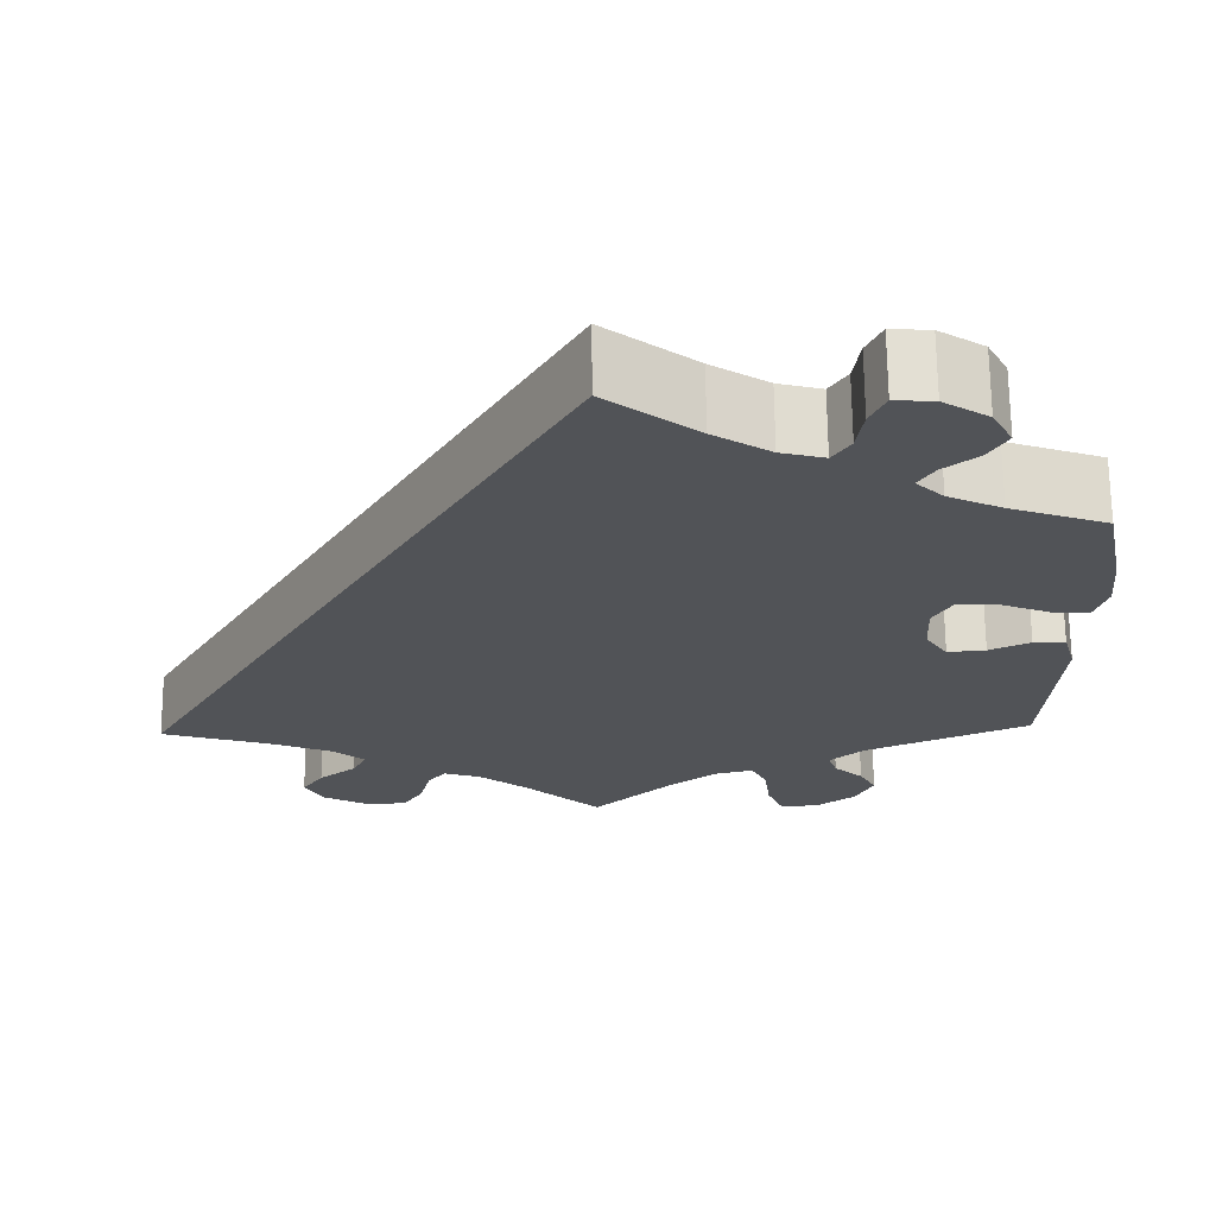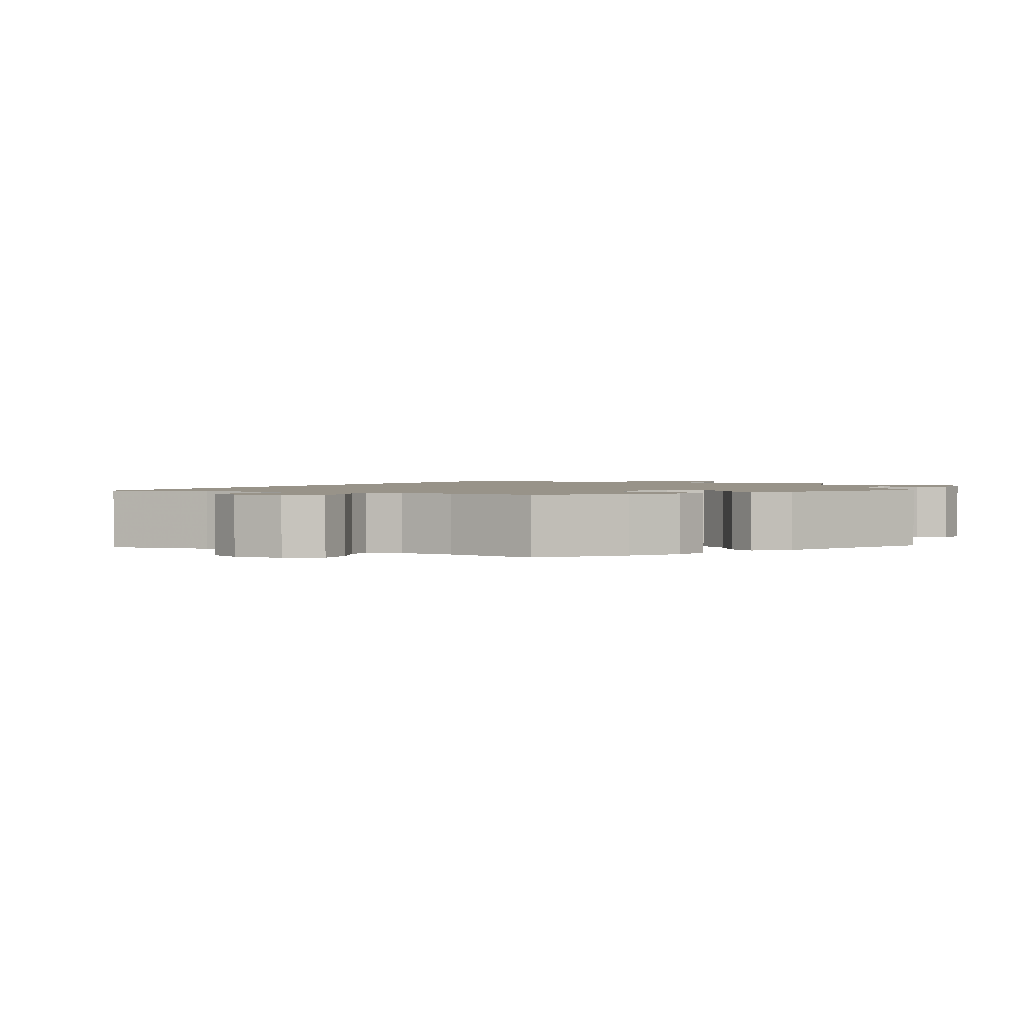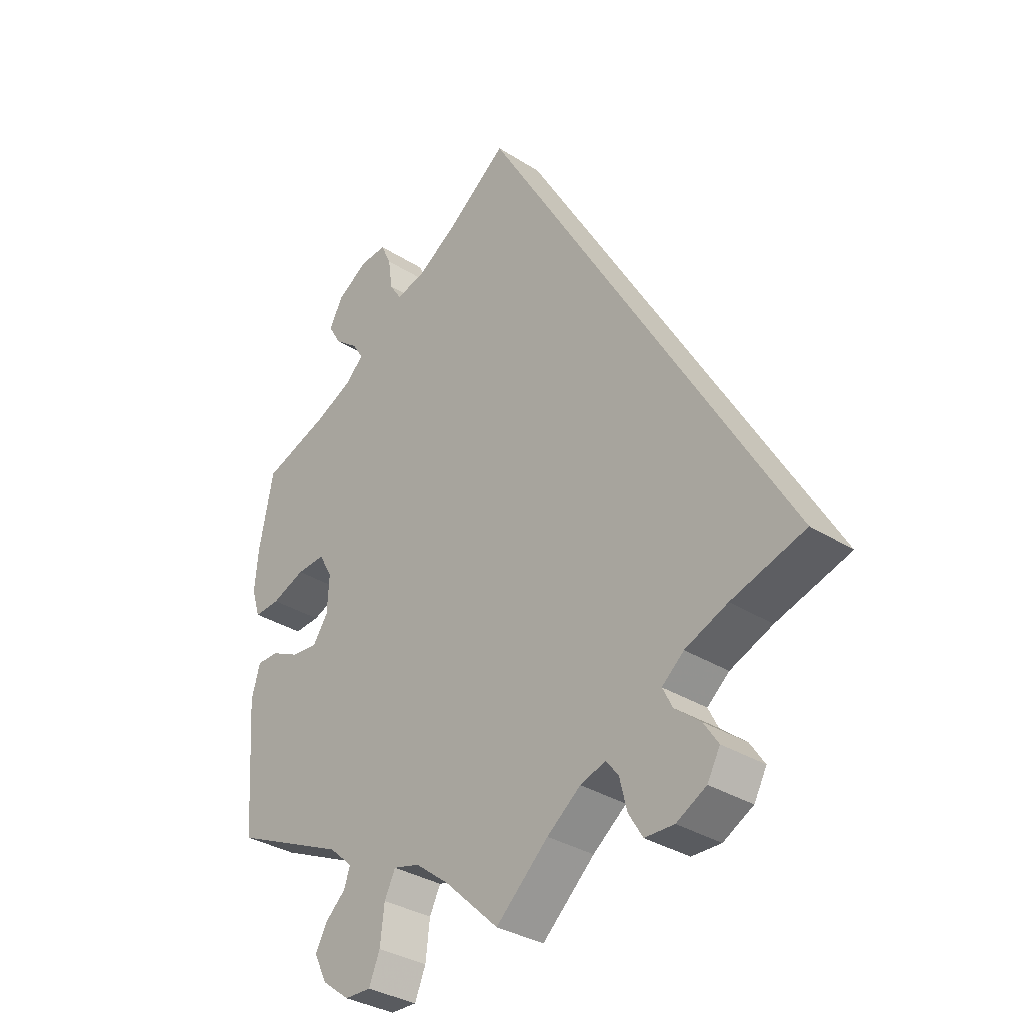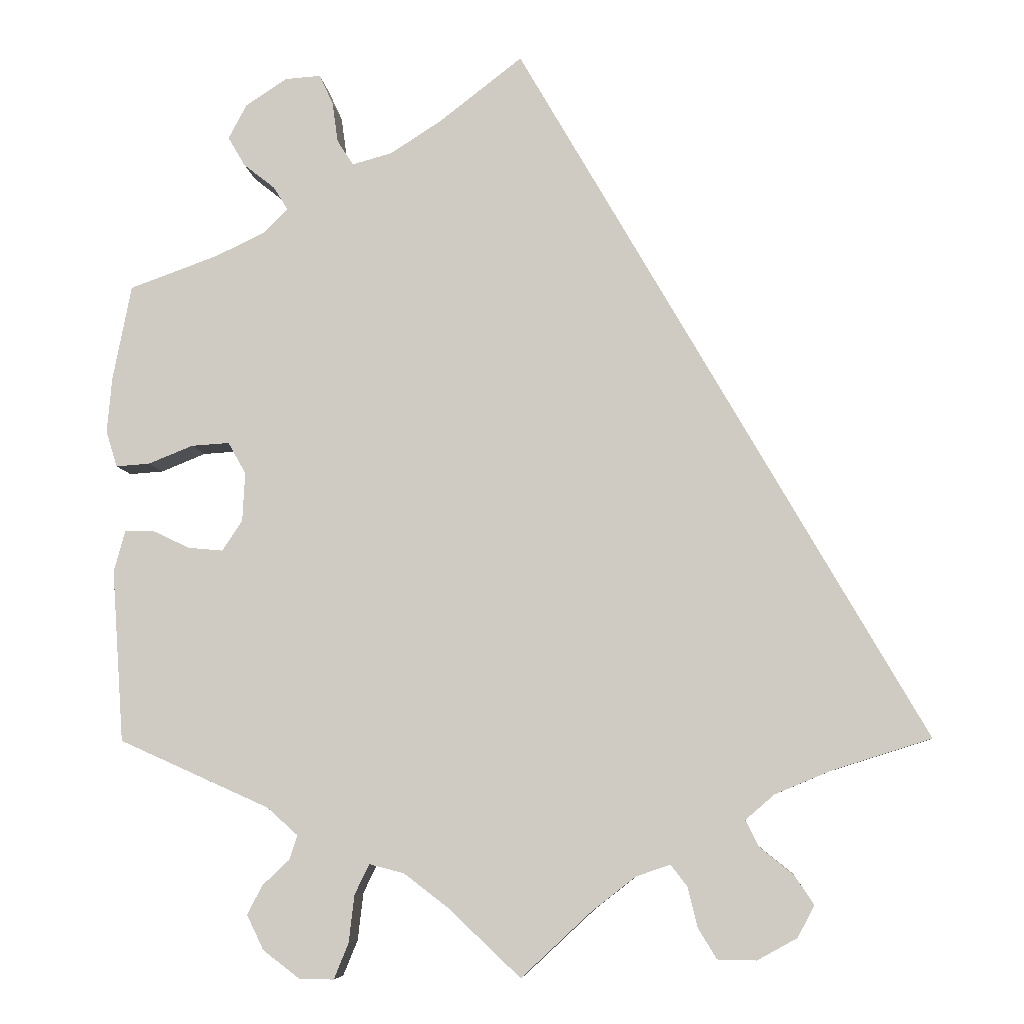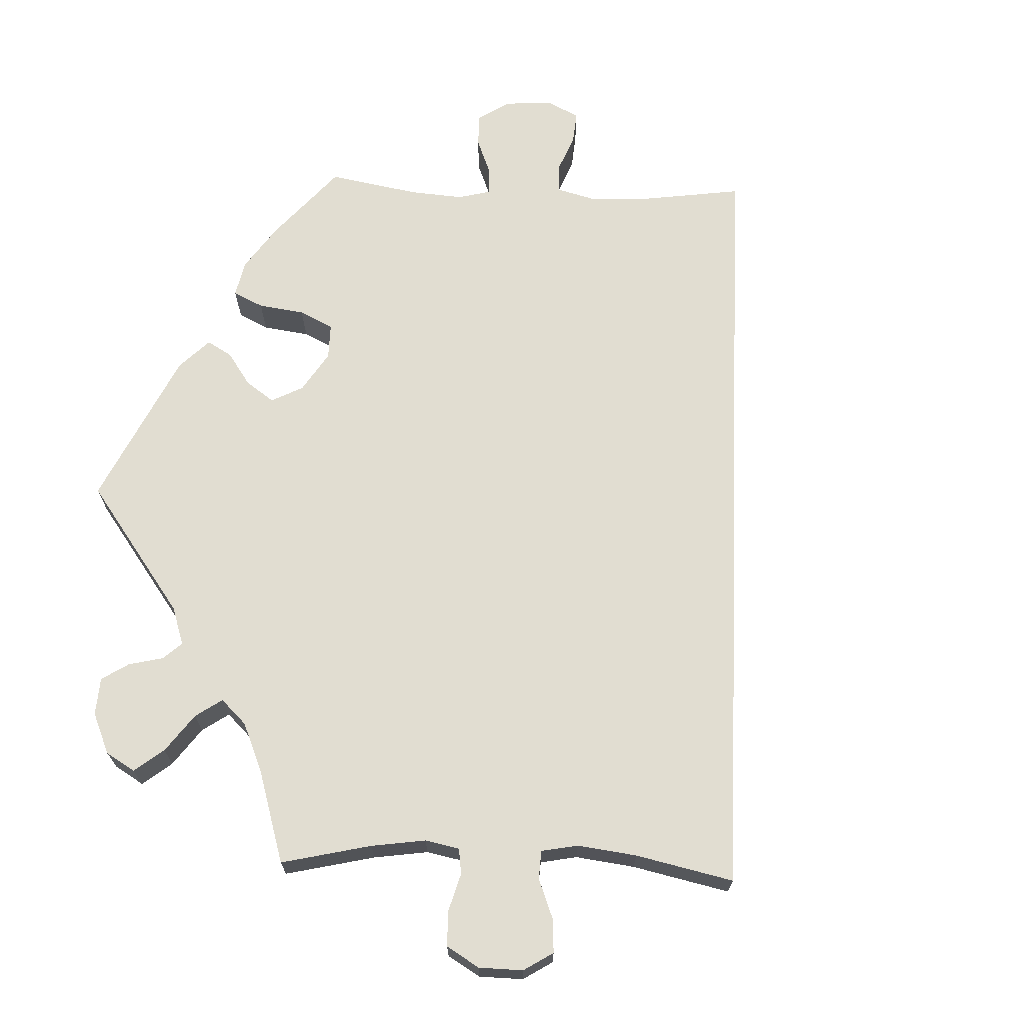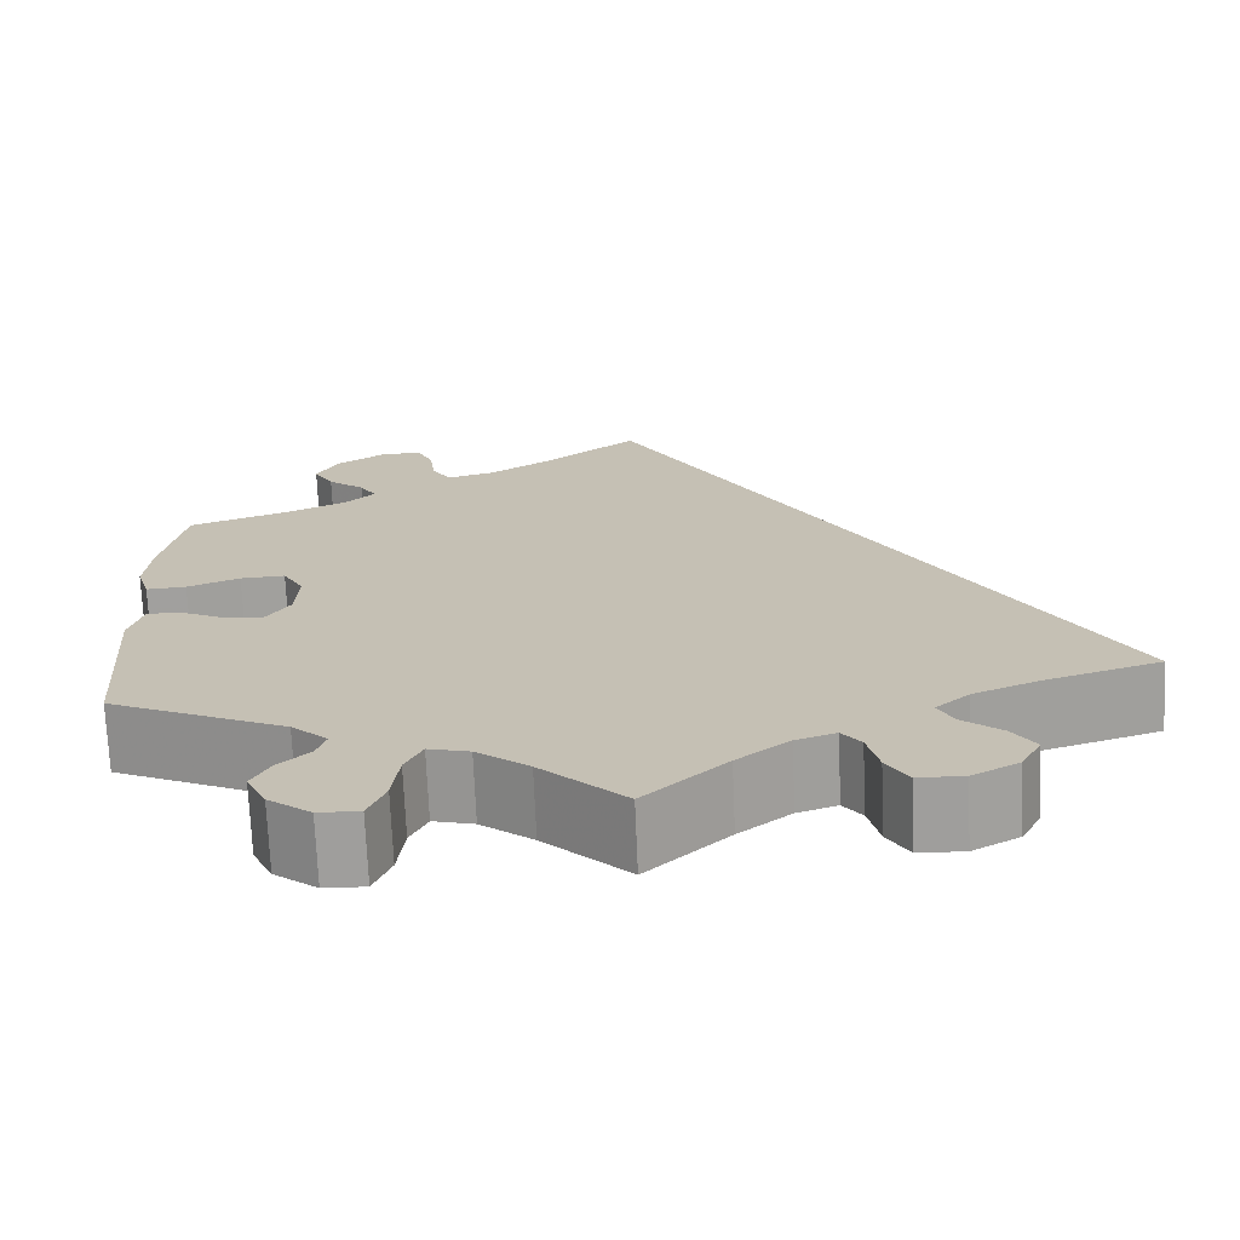
<metadata>
{"format":"obj","ext":"obj","renderer":"f3d","projection":"perspective","resolution":1024,"background":"white","views":[{"elev":68.0,"azim":-0.6,"up":"+Z"},{"elev":1.6,"azim":56.9,"up":"+Y"},{"elev":-33.2,"azim":-131.1,"up":"+Z"},{"elev":-7.2,"azim":-174.5,"up":"+Z"},{"elev":68.9,"azim":-147.7,"up":"+Y"},{"elev":-71.2,"azim":-177.6,"up":"+Z"}]}
</metadata>
<code>
v 0 0.07 0.578
v 0.102 0.07 0.499
v 0.166 0.07 0.458
v 0.215 0.07 0.445
v 0.235 0.07 0.476
v 0.242 0.07 0.526
v 0.259 0.07 0.563
v 0.303 0.07 0.56
v 0.354 0.07 0.527
v 0.377 0.07 0.484
v 0.356 0.07 0.448
v 0.317 0.07 0.417
v 0.299 0.07 0.388
v 0.33 0.07 0.358
v 0.391 0.07 0.329
v 0.5 0.07 0.29
v 0.523 0.07 0.172
v 0.529 0.07 0.104
v 0.515 0.07 0.059
v 0.473 0.07 0.062
v 0.418 0.07 0.084
v 0.371 0.07 0.087
v 0.349 0.07 0.048
v 0.352 0.07 -0.012
v 0.377 0.07 -0.05
v 0.42 0.07 -0.046
v 0.466 0.07 -0.024
v 0.502 0.07 -0.024
v 0.516 0.07 -0.075
v 0.501 0.07 -0.288
v 0.315 0.07 -0.371
v 0.277 0.07 -0.405
v 0.287 0.07 -0.435
v 0.32 0.07 -0.466
v 0.339 0.07 -0.502
v 0.318 0.07 -0.545
v 0.273 0.07 -0.579
v 0.23 0.07 -0.58
v 0.212 0.07 -0.536
v 0.205 0.07 -0.477
v 0.187 0.07 -0.44
v 0.144 0.07 -0.451
v 0.089 0.07 -0.493
v 0 0.07 -0.577
v -0.086 0.07 -0.497
v -0.141 0.07 -0.454
v -0.183 0.07 -0.44
v -0.203 0.07 -0.466
v -0.215 0.07 -0.515
v -0.238 0.07 -0.553
v -0.286 0.07 -0.554
v -0.335 0.07 -0.527
v -0.356 0.07 -0.488
v -0.332 0.07 -0.452
v -0.29 0.07 -0.418
v -0.274 0.07 -0.386
v -0.31 0.07 -0.355
v -0.38 0.07 -0.326
v -0.501 0.07 -0.288
v 0 0 0.578
v 0.102 0 0.499
v 0.166 0 0.458
v 0.215 0 0.445
v 0.235 0 0.476
v 0.242 0 0.526
v 0.259 0 0.563
v 0.303 0 0.56
v 0.354 0 0.527
v 0.377 0 0.484
v 0.356 0 0.448
v 0.317 0 0.417
v 0.299 0 0.388
v 0.33 0 0.358
v 0.391 0 0.329
v 0.5 0 0.29
v 0.523 0 0.172
v 0.529 0 0.104
v 0.515 0 0.059
v 0.473 0 0.062
v 0.418 0 0.084
v 0.371 0 0.087
v 0.349 0 0.048
v 0.352 0 -0.012
v 0.377 0 -0.05
v 0.42 0 -0.046
v 0.466 0 -0.024
v 0.502 0 -0.024
v 0.516 0 -0.075
v 0.501 0 -0.288
v 0.315 0 -0.371
v 0.277 0 -0.405
v 0.287 0 -0.435
v 0.32 0 -0.466
v 0.339 0 -0.502
v 0.318 0 -0.545
v 0.273 0 -0.579
v 0.23 0 -0.58
v 0.212 0 -0.536
v 0.205 0 -0.477
v 0.187 0 -0.44
v 0.144 0 -0.451
v 0.089 0 -0.493
v 0 0 -0.577
v -0.086 0 -0.497
v -0.141 0 -0.454
v -0.183 0 -0.44
v -0.203 0 -0.466
v -0.215 0 -0.515
v -0.238 0 -0.553
v -0.286 0 -0.554
v -0.335 0 -0.527
v -0.356 0 -0.488
v -0.332 0 -0.452
v -0.29 0 -0.418
v -0.274 0 -0.386
v -0.31 0 -0.355
v -0.38 0 -0.326
v -0.501 0 -0.288
f 58 59 1 2
f 57 58 2 3
f 56 57 3 4
f 55 56 4 5
f 52 53 54 55
f 52 55 5
f 51 52 5
f 48 49 50 51
f 47 48 51 5
f 46 47 5
f 45 46 5
f 43 44 45 5
f 42 43 5
f 41 42 5 6
f 40 41 6 7
f 33 34 35 36
f 32 33 36 37
f 28 29 30 31
f 26 27 28 31
f 25 26 31 32
f 24 25 32
f 23 24 32
f 18 19 20 21
f 18 21 22
f 15 16 17 18
f 14 15 18 22
f 13 14 22 23
f 9 10 11 12
f 9 12 13
f 8 9 13
f 7 8 13
f 32 37 38 39
f 23 32 39 40
f 7 13 23 40
f 61 60 118 117
f 62 61 117 116
f 63 62 116 115
f 64 63 115 114
f 114 113 112 111
f 64 114 111
f 64 111 110
f 110 109 108 107
f 64 110 107 106
f 64 106 105
f 64 105 104
f 64 104 103 102
f 64 102 101
f 65 64 101 100
f 66 65 100 99
f 95 94 93 92
f 96 95 92 91
f 90 89 88 87
f 90 87 86 85
f 91 90 85 84
f 91 84 83
f 91 83 82
f 80 79 78 77
f 81 80 77
f 77 76 75 74
f 81 77 74 73
f 82 81 73 72
f 71 70 69 68
f 72 71 68
f 72 68 67
f 72 67 66
f 98 97 96 91
f 99 98 91 82
f 99 82 72 66
f 1 60 61 2
f 2 61 62 3
f 3 62 63 4
f 4 63 64 5
f 5 64 65 6
f 6 65 66 7
f 7 66 67 8
f 8 67 68 9
f 9 68 69 10
f 10 69 70 11
f 11 70 71 12
f 12 71 72 13
f 13 72 73 14
f 14 73 74 15
f 15 74 75 16
f 16 75 76 17
f 17 76 77 18
f 18 77 78 19
f 19 78 79 20
f 20 79 80 21
f 21 80 81 22
f 22 81 82 23
f 23 82 83 24
f 24 83 84 25
f 25 84 85 26
f 26 85 86 27
f 27 86 87 28
f 28 87 88 29
f 29 88 89 30
f 30 89 90 31
f 31 90 91 32
f 32 91 92 33
f 33 92 93 34
f 34 93 94 35
f 35 94 95 36
f 36 95 96 37
f 37 96 97 38
f 38 97 98 39
f 39 98 99 40
f 40 99 100 41
f 41 100 101 42
f 42 101 102 43
f 43 102 103 44
f 44 103 104 45
f 45 104 105 46
f 46 105 106 47
f 47 106 107 48
f 48 107 108 49
f 49 108 109 50
f 50 109 110 51
f 51 110 111 52
f 52 111 112 53
f 53 112 113 54
f 54 113 114 55
f 55 114 115 56
f 56 115 116 57
f 57 116 117 58
f 58 117 118 59
f 59 118 60 1

</code>
